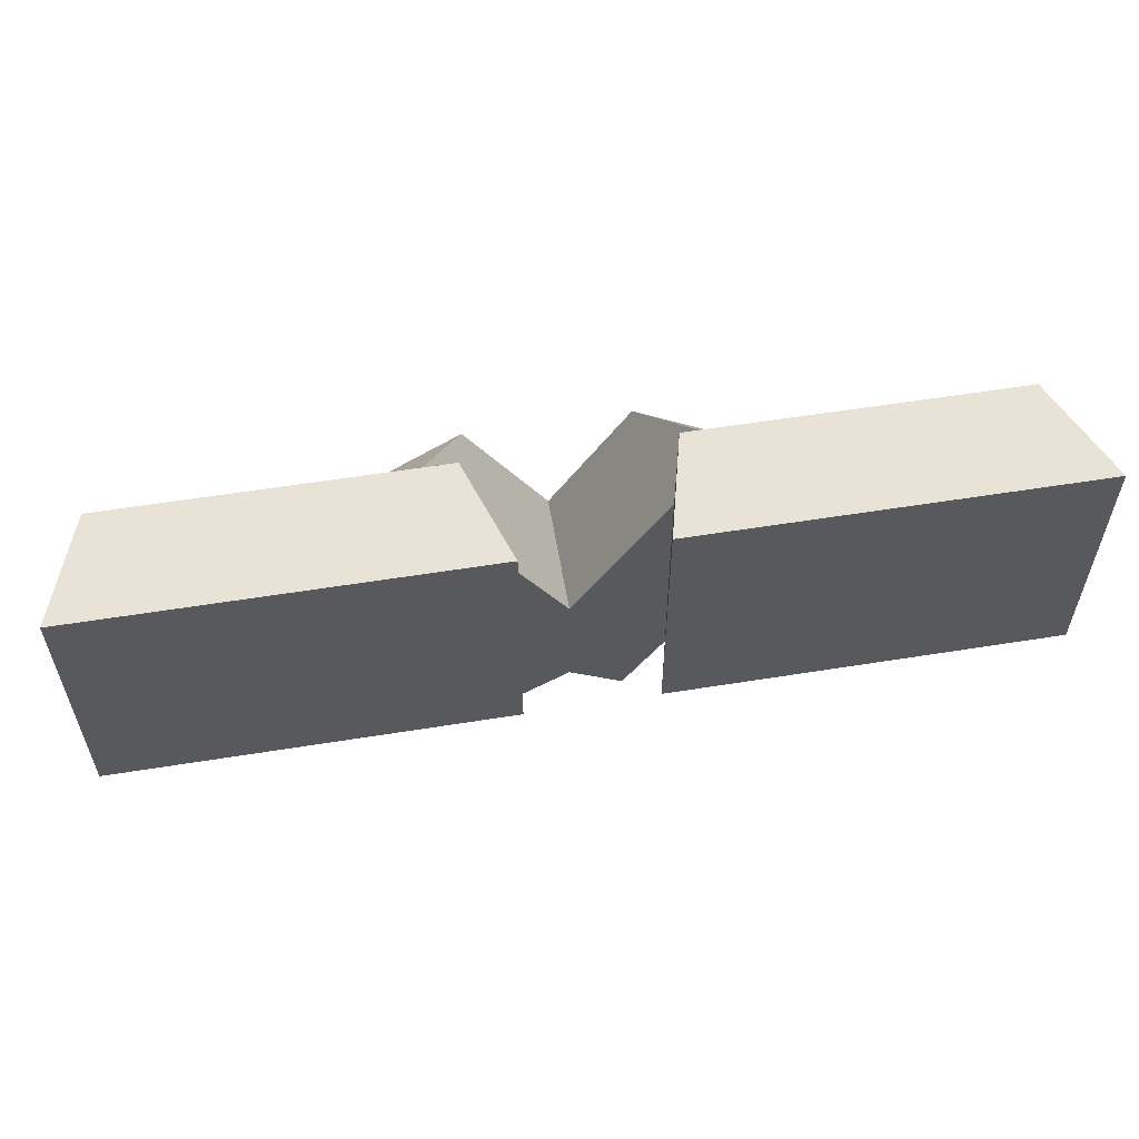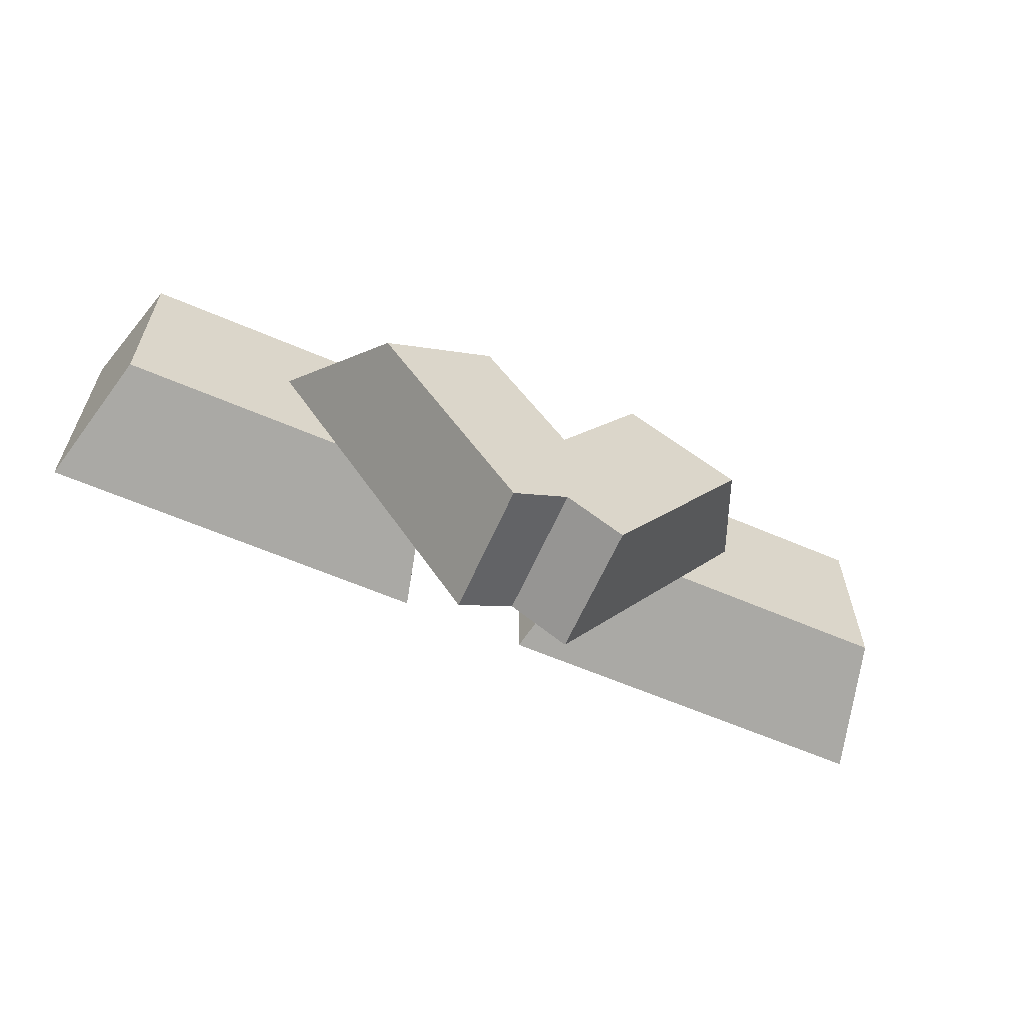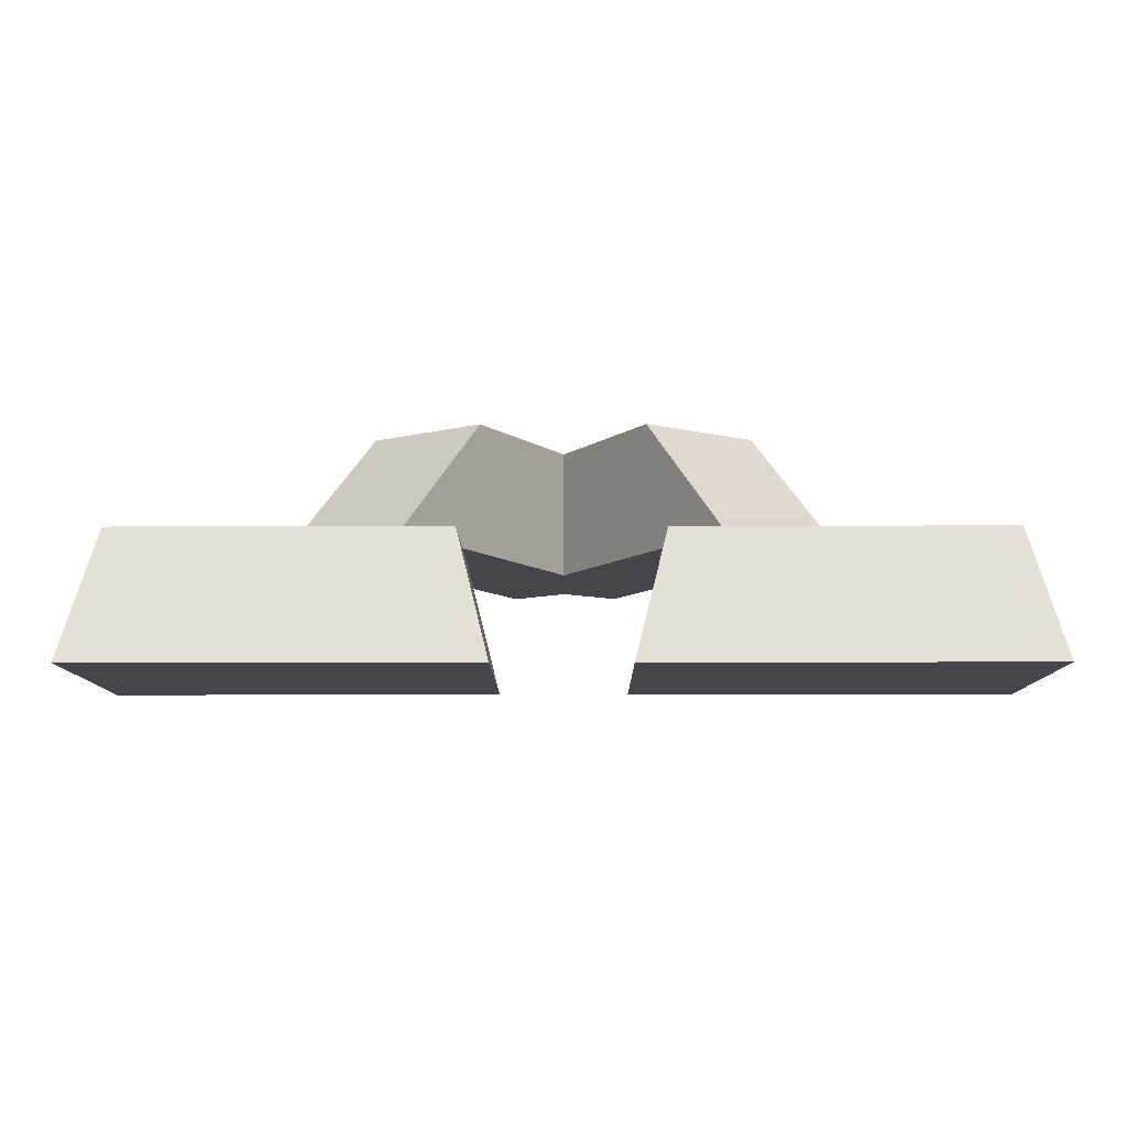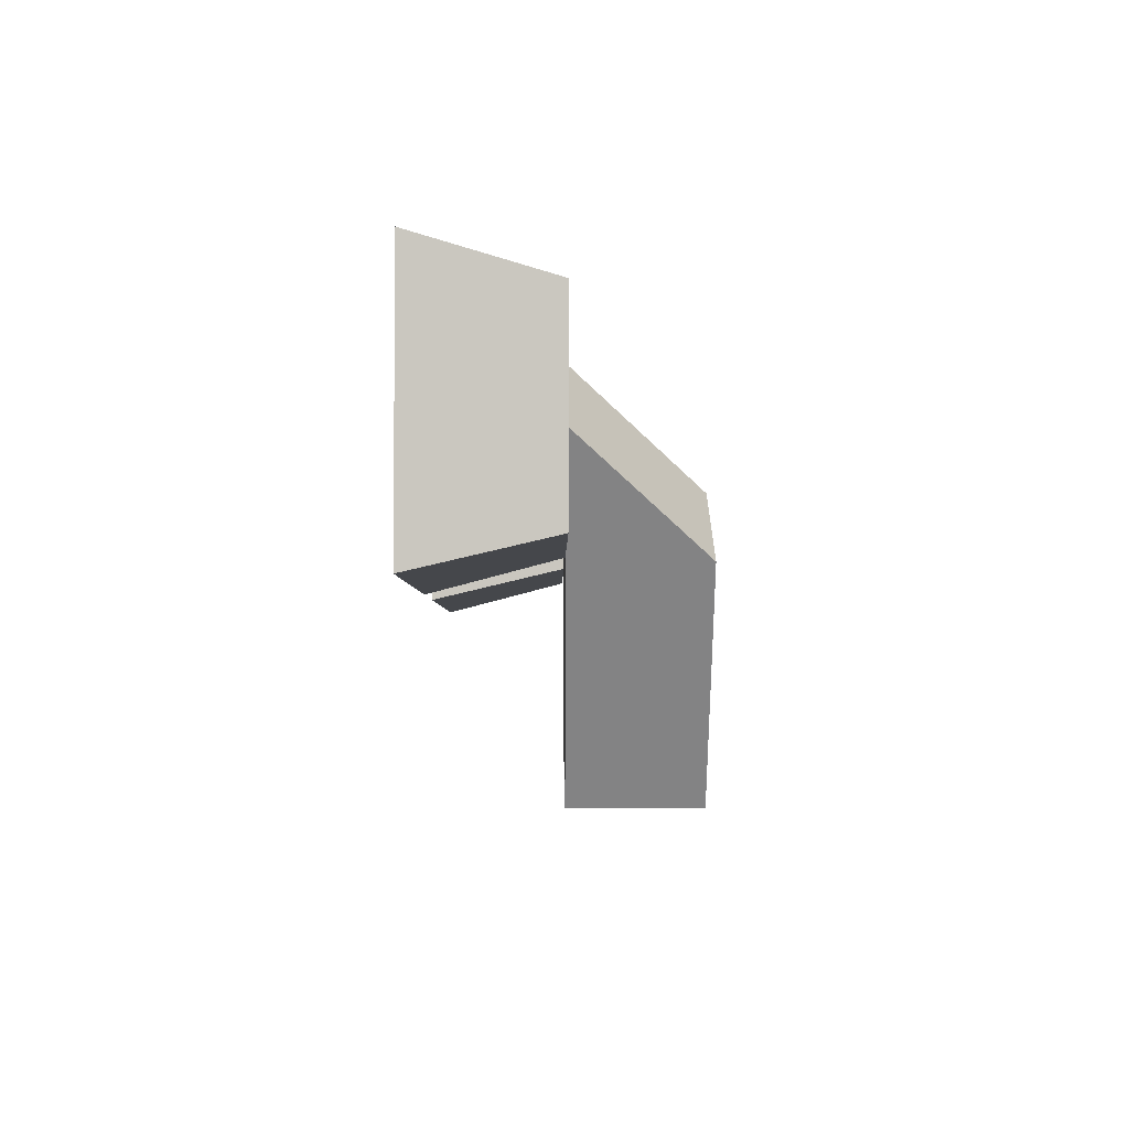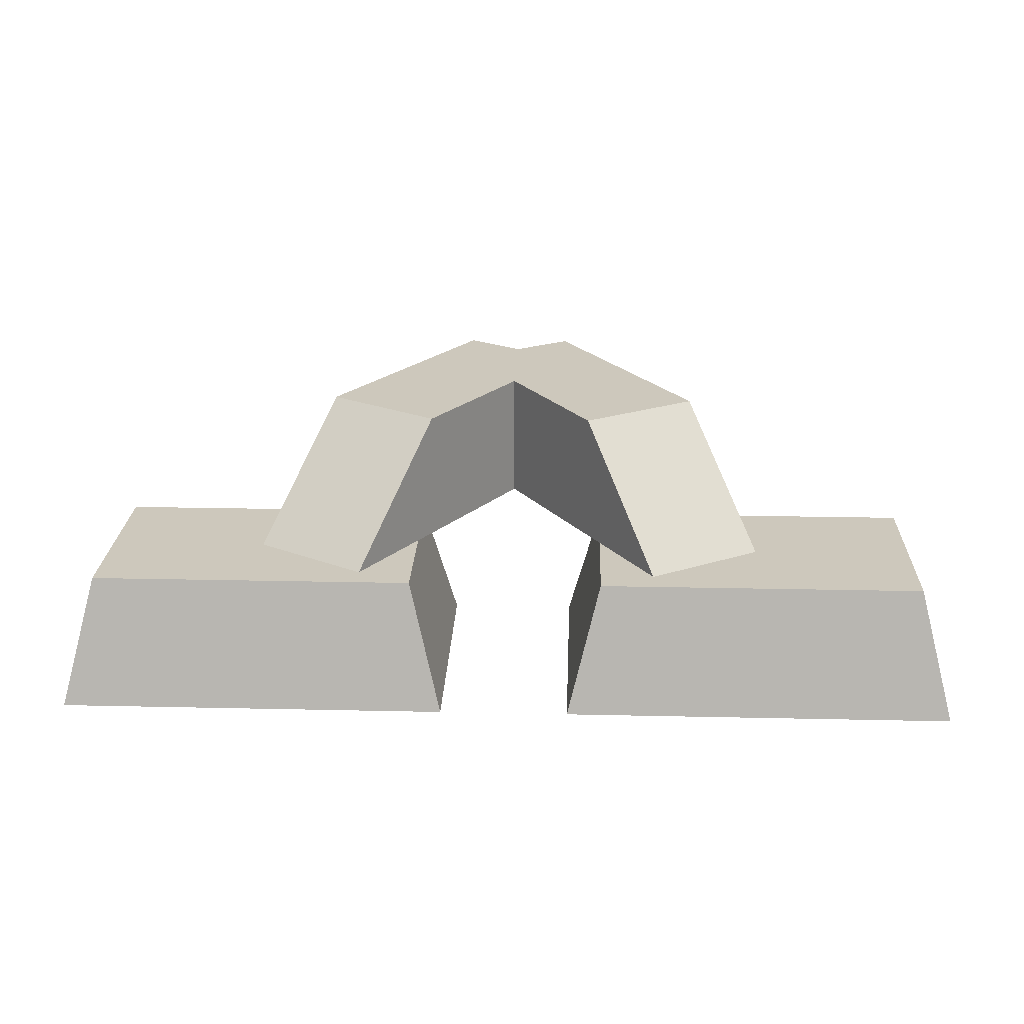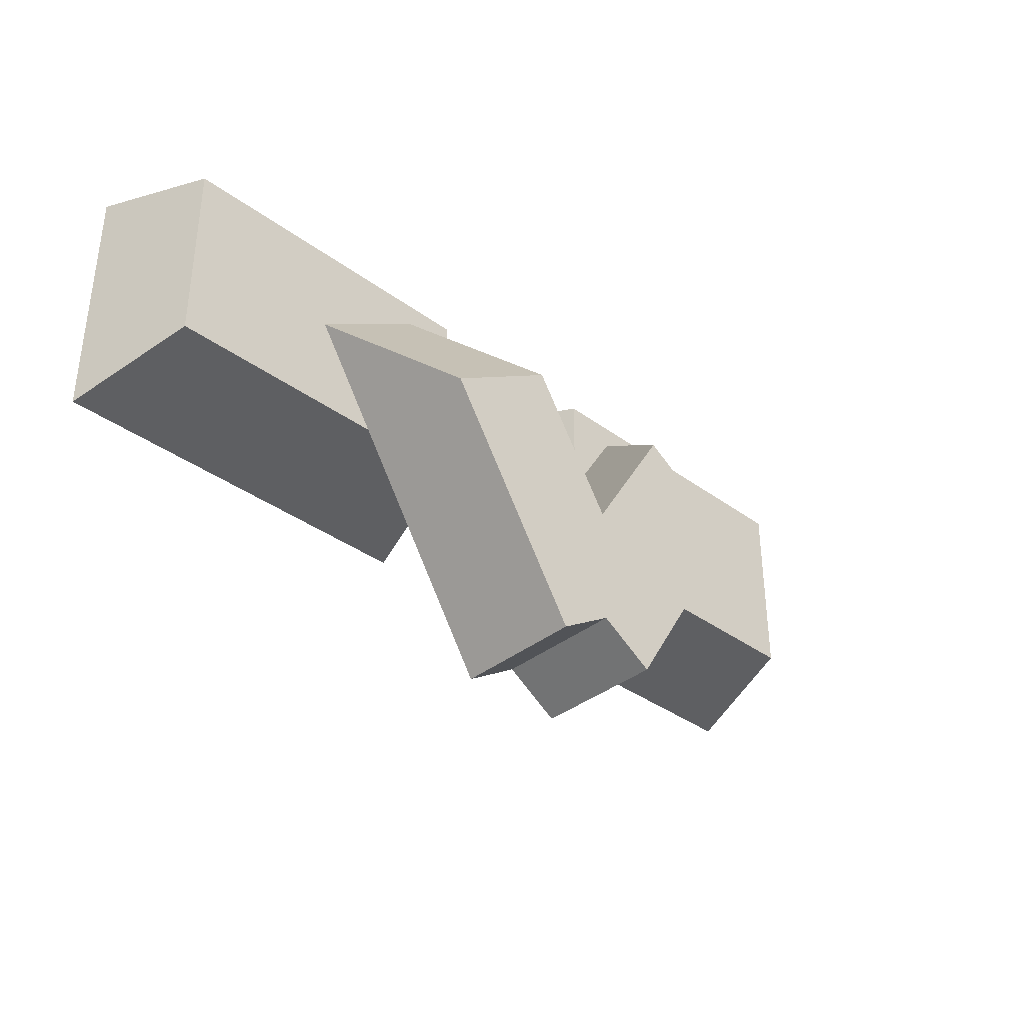
<metadata>
{"format":"obj","ext":"obj","renderer":"f3d","projection":"perspective","resolution":1024,"background":"white","views":[{"elev":57.2,"azim":170.5,"up":"+Y"},{"elev":-62.0,"azim":-23.6,"up":"+Y"},{"elev":-10.1,"azim":-179.6,"up":"+Z"},{"elev":-3.1,"azim":-90.4,"up":"+Y"},{"elev":22.1,"azim":-177.8,"up":"+Z"},{"elev":-36.2,"azim":-43.8,"up":"+Y"}]}
</metadata>
<code>
o $DoorFL_Mirror_Standard
v 0.03125 0.1406 -0.1875
v 0.04688 0.125 -0.125
v 0.2031 0.125 -0.125
v 0.2188 0.1406 -0.1875
v 0.2188 0.01562 -0.1875
v 0.2031 0.03125 -0.125
v 0.04688 0.03125 -0.125
v 0.03125 0.01562 -0.1875
v 0.07286 0.1131 -0.125
v 0.03974 0.06007 -0.0625
v 0.09274 0.02695 -0.0625
v 0.1259 0.07995 -0.125
v 0.0265 -0.07906 -0.125
v 0.0265 -0.07906 -0.0625
v -0.0265 -0.04594 -0.0625
v -0.0265 -0.04594 -0.125
f 1 2 3 4
f 5 6 7 8
f 2 1 8 7
f 4 3 6 5
f 3 2 7 6
f 1 4 5 8
f 9 10 11 12
f 13 14 15 16
f 10 9 16 15
f 12 11 14 13
f 11 10 15 14
f 9 12 13 16
o $DoorFR_Mirror_Standard
v -0.2031 0.125 -0.125
v -0.04688 0.125 -0.125
v -0.03125 0.1406 -0.1875
v -0.2188 0.1406 -0.1875
v -0.04688 0.03125 -0.125
v -0.2031 0.03125 -0.125
v -0.2188 0.01562 -0.1875
v -0.03125 0.01562 -0.1875
v -0.09274 0.02695 -0.0625
v -0.03974 0.06007 -0.0625
v -0.07286 0.1131 -0.125
v -0.1259 0.07995 -0.125
v 0.0265 -0.04594 -0.0625
v -0.0265 -0.07906 -0.0625
v -0.0265 -0.07906 -0.125
v 0.0265 -0.04594 -0.125
f 17 18 19 20
f 21 22 23 24
f 24 19 18 21
f 22 17 20 23
f 21 18 17 22
f 23 20 19 24
f 25 26 27 28
f 29 30 31 32
f 32 27 26 29
f 30 25 28 31
f 29 26 25 30
f 31 28 27 32

</code>
